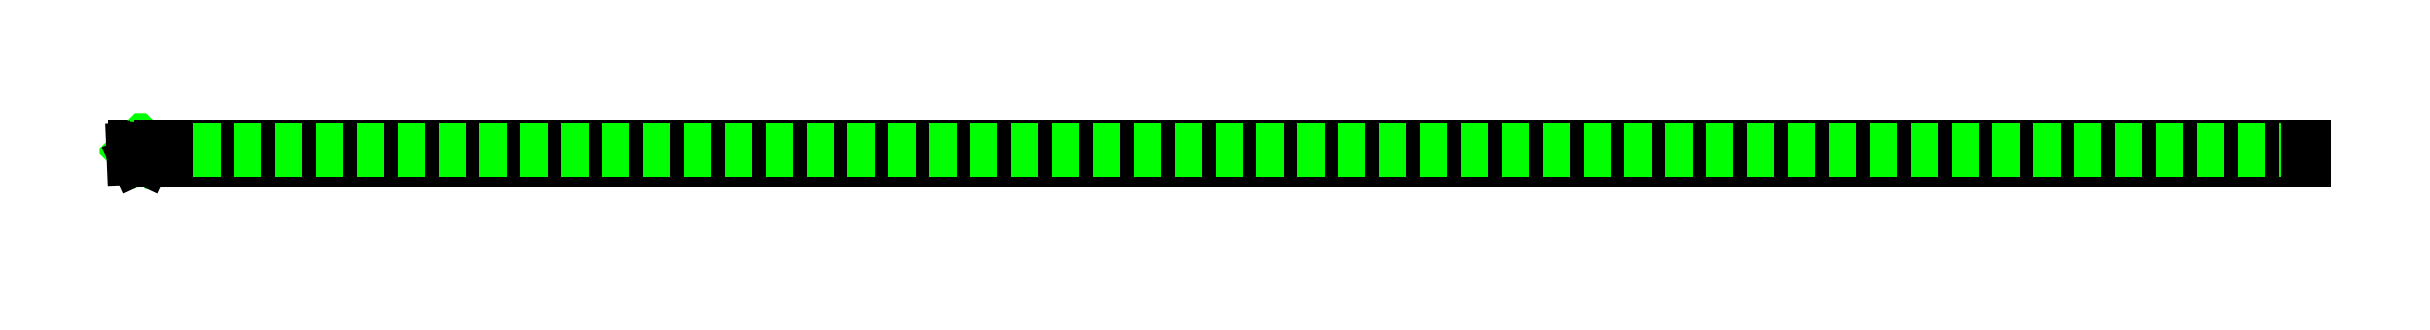
<metadata>
{"format":"dxf","ext":"dxf","renderer":"ezdxf+matplotlib","layout":"modelspace","background":"white","min_lineweight":24,"dpi":150}
</metadata>
<code>
0
SECTION
2
ENTITIES
0
LINE
8
0
10
-3.271
20
3
30
0
11
3.271
21
3
31
0
0
INSERT
8
0
2
*X2
10
0
20
0
30
0
0
LINE
8
0
10
2.437
20
1.5
30
0
11
-2.437
21
1.5
31
0
0
ARC
8
0
10
2.437
20
1.2
30
0
40
0.3
50
357.6
51
90
0
ARC
8
0
10
-2.437
20
1.2
30
0
40
0.3
50
90
51
182.4
0
LINE
8
0
10
-1.645
20
1.4e-15
30
0
11
1.645
21
-1.4e-15
31
0
0
LINE
8
0
10
-2.737
20
1.187
30
0
11
-2.542
21
-3.485
31
0
0
ARC
8
0
10
-1.645
20
-1
30
0
40
1
50
90
51
182.4
0
ARC
8
0
10
-2.042
20
-3.464
30
0
40
0.5
50
182.4
51
205.1
0
LINE
8
0
10
-4.27
20
1.958
30
0
11
-4.022
21
-3.98
31
0
0
ARC
8
0
10
-3.271
20
2
30
0
40
1
50
90
51
182.4
0
LINE
8
0
10
2.737
20
1.187
30
0
11
2.542
21
-3.485
31
0
0
ARC
8
0
10
1.645
20
-1
30
0
40
1
50
357.6
51
90
0
LINE
8
0
10
4.27
20
1.958
30
0
11
4.022
21
-3.98
31
0
0
ARC
8
0
10
3.271
20
2
30
0
40
1
50
357.6
51
90
0
ARC
8
0
10
-2.787
20
-3.742
30
0
40
1.258
50
190.9
51
270
0
LINE
8
0
10
-2.495
20
-3.676
30
0
11
-2.366
21
-3.951
31
0
0
ARC
8
0
10
-3.478
20
-4.487
30
0
40
1.234
50
5.705
51
25.75
0
ARC
8
0
10
-3.097
20
-4.338
30
0
40
0.8474
50
325.5
51
358.2
0
ARC
8
0
10
-2.787
20
-4.494
30
0
40
0.5058
50
270
51
320.1
0
ARC
8
0
10
2.042
20
-3.464
30
0
40
0.5
50
334.9
51
357.6
0
LINE
8
0
10
2.495
20
-3.676
30
0
11
2.366
21
-3.951
31
0
0
ARC
8
0
10
3.478
20
-4.487
30
0
40
1.234
50
154.3
51
174.3
0
ARC
8
0
10
3.097
20
-4.338
30
0
40
0.8474
50
181.8
51
214.5
0
ARC
8
0
10
2.787
20
-4.494
30
0
40
0.5058
50
219.9
51
270
0
ARC
8
0
10
2.787
20
-3.742
30
0
40
1.258
50
270
51
349.1
0
LINE
8
0
10
1009
20
3
30
0
11
8.904
21
3
31
0
0
LINE
8
0
10
1009
20
-5
30
0
11
8.904
21
-5
31
0
0
LINE
8
0
10
1009
20
-1.4e-15
30
0
11
8.904
21
-1.4e-15
31
0
0
LINE
8
0
10
1009
20
1.5
30
0
11
8.904
21
1.5
31
0
0
LINE
8
0
10
8.904
20
-5
30
0
11
8.904
21
3
31
0
0
LINE
8
0
10
1009
20
3
30
0
11
1009
21
-5
31
0
0
INSERT
8
0
2
*U3
10
0
20
0
30
0
0
INSERT
8
0
2
*U4
10
0
20
0
30
0
0
VIEWPORT
8
0
10
128.5
20
97.5
30
0
40
622.9
41
222.2
68
     1
69
     1
0
VIEWPORT
8
0
10
128.5
20
97.5
30
0
40
205.6
41
156
68
     2
69
     2
0
ENDSEC
0
EOF

</code>
